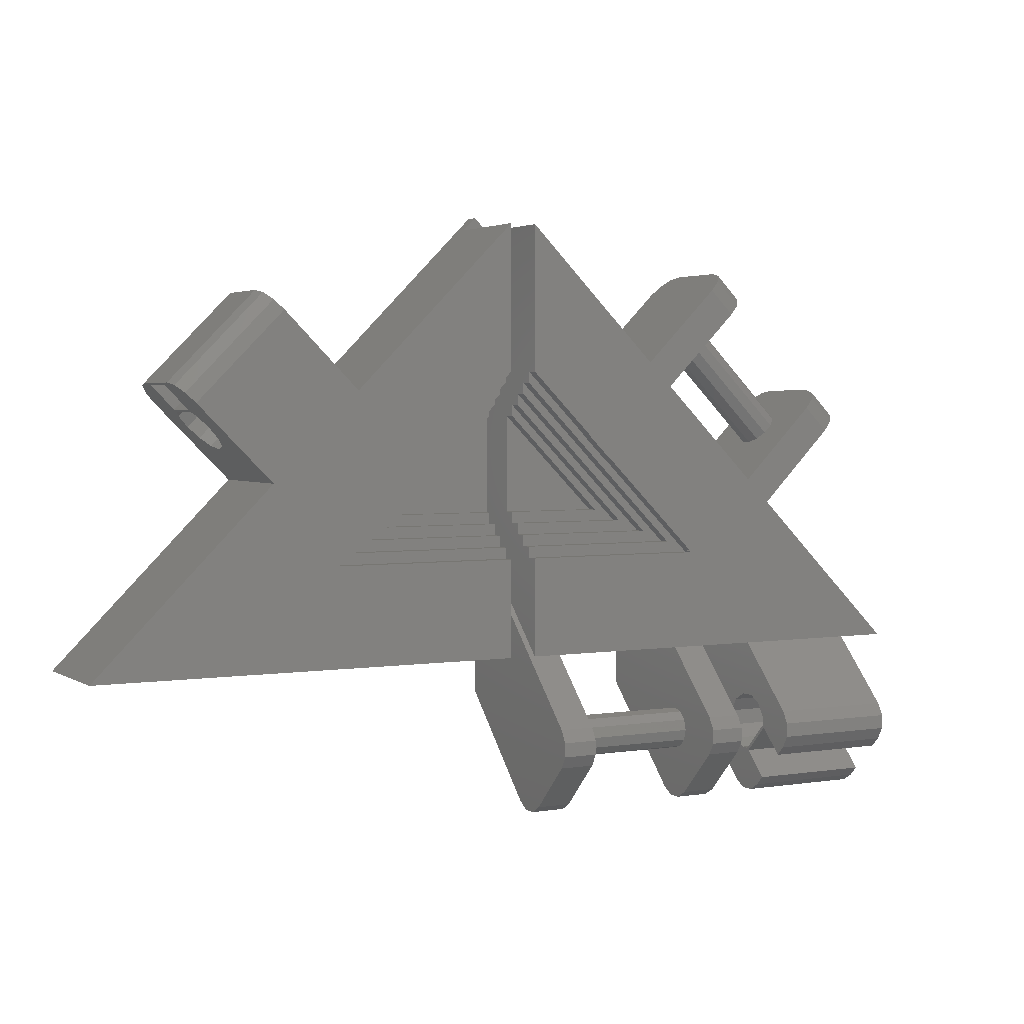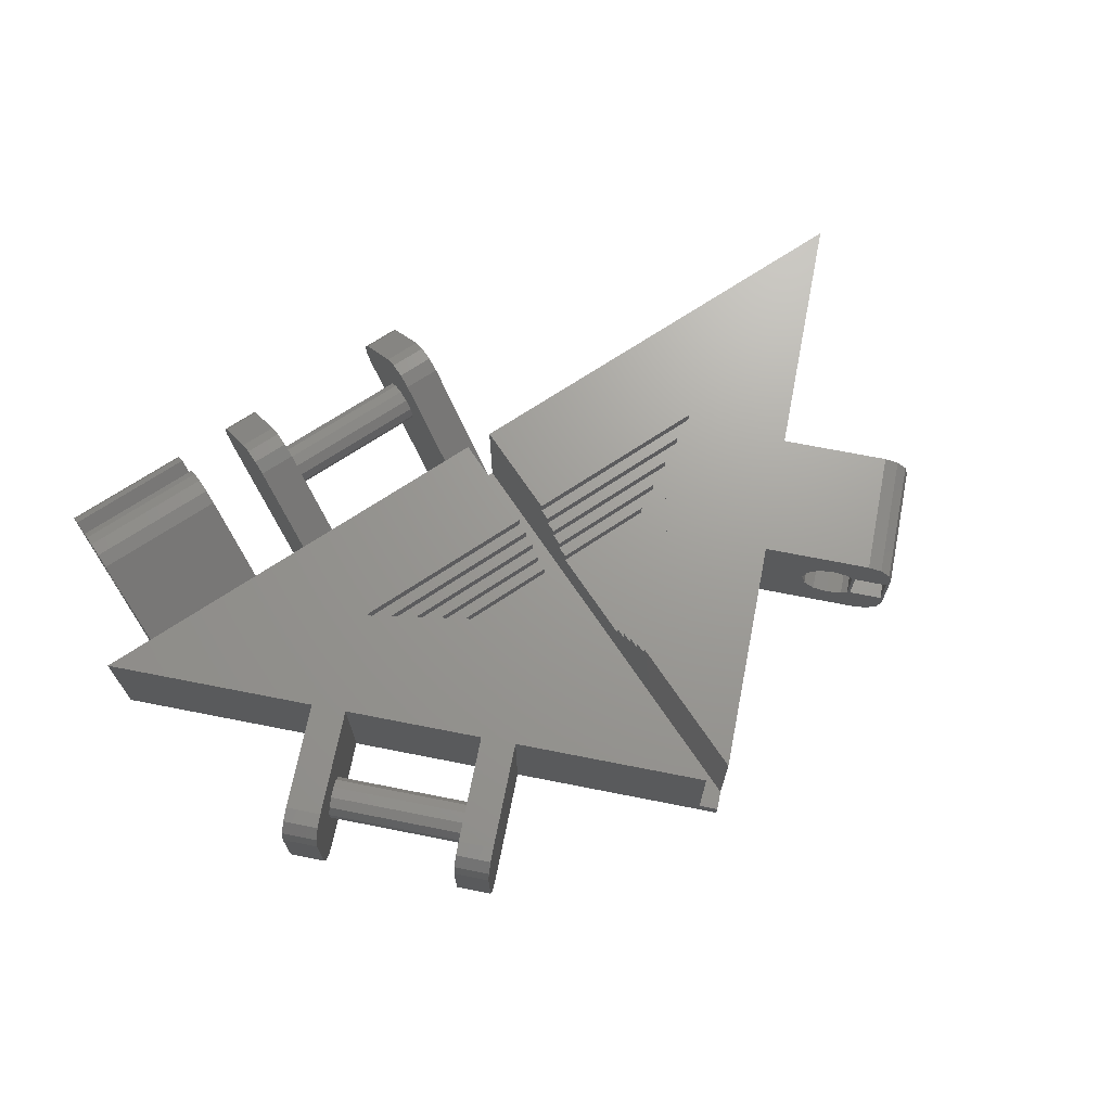
<metadata>
{"format":"stl","ext":"stl","renderer":"f3d","projection":"perspective","resolution":1024,"background":"white","views":[{"elev":3.0,"azim":-28.4,"up":"+Y"},{"elev":69.2,"azim":146.2,"up":"+Z"}]}
</metadata>
<code>
# stl→obj: 381 verts, 782 faces
v 0.25 -5.343 -1.5
v 0.45 -4.672 -0.8284
v 0.45 -5.343 -1.5
v 0.25 -4.672 -0.8284
v 0.25 -12.75 2.233
v 1.417 -12.52 2.636
v 0.25 -12.52 2.636
v 1.417 -12.75 2.233
v 0.25 -9.692 4.192
v 1.417 -10.1 4.425
v 1.417 -9.692 4.192
v 0.25 -10.1 4.425
v 0.45 -7.5 2
v 1.417 -7.5 2
v 0.25 -9.157 -2
v 1.417 -12.52 1.364
v 0.25 -12.52 1.364
v 1.417 -9.157 -2
v 0.25 -12.75 1.767
v 1.417 -12.75 1.767
v 0.25 -10.56 4.425
v 1.417 -10.96 4.192
v 1.417 -10.56 4.425
v 0.25 -10.96 4.192
v 0.25 -7.5 -2
v 0.25 -7.5 -1.5
v 1.417 -7.5 -2
v 1.417 -9.722 1.65
v 1.417 -9.628 2
v 1.417 -9.722 2.35
v 1.417 -9.978 2.606
v 1.417 -10.33 2.7
v 1.417 -10.68 2.606
v 1.417 -10.93 2.35
v 1.417 -11.03 2
v 1.417 -9.978 1.394
v 1.417 -10.33 1.3
v 1.417 -10.68 1.394
v 1.417 -10.93 1.65
v 6.083 -12.75 2.233
v 7.25 -12.52 2.636
v 6.083 -12.52 2.636
v 7.25 -12.75 2.233
v 6.083 -9.692 4.192
v 7.25 -10.1 4.425
v 7.25 -9.692 4.192
v 6.083 -10.1 4.425
v 6.083 -7.5 2
v 7.25 -7.5 2
v 6.083 -9.157 -2
v 7.25 -12.52 1.364
v 6.083 -12.52 1.364
v 7.25 -9.157 -2
v 6.083 -12.75 1.767
v 7.25 -12.75 1.767
v 6.083 -10.56 4.425
v 7.25 -10.96 4.192
v 7.25 -10.56 4.425
v 6.083 -10.96 4.192
v 6.083 -9.722 1.65
v 6.083 -9.628 2
v 6.083 -9.978 1.394
v 6.083 -10.33 1.3
v 6.083 -10.68 1.394
v 6.083 -10.93 1.65
v 6.083 -11.03 2
v 6.083 -7.5 -2
v 6.083 -9.722 2.35
v 6.083 -9.978 2.606
v 6.083 -10.33 2.7
v 6.083 -10.68 2.606
v 6.083 -10.93 2.35
v 7.25 -7.5 -2
v 6.725 -4.175 1.6
v 6.675 -4.125 2
v 6.675 -4.125 1.6
v 6.725 -4.175 2
v 13.07 0.6218 -1.55
v 12.33 1.532 -1.1
v 13.16 0.7071 -1.1
v 12.25 1.447 -1.55
v 12.01 1.214 1.879
v 12.52 0.07071 2
v 12.84 0.3889 1.879
v 11.7 0.8957 2
v -6.027 1.473 2
v -0.45 2.125 2
v -0.45 7.05 2
v -3.564 -0.9894 2
v -6.511 -3.936 2
v -3.552 -1.002 2
v -6.498 -3.948 2
v -8.973 -1.473 2
v -8.572 4.019 2
v -6.75 -4.175 2
v -0.45 -7.5 2
v -0.45 -4.175 2
v -15 -7.5 2
v -11.52 1.072 2
v 7.571 5.02 2
v 5.85 1.65 2
v 8.396 4.196 2
v 5.025 2.475 2
v 9.975 -2.475 2
v 9.15 -1.65 2
v 9.167 -7.5 2
v 6.687 -4.112 2
v 3.388 -0.8126 2
v 2.563 0.01237 2
v 3.375 -0.825 2
v 0.45 2.125 2
v 2.197 5.303 2
v 0.45 7.05 2
v 13.33 -7.5 2
v 15 -7.5 2
v 0.45 -4.175 2
v 2.55 3.886e-16 2
v 5.025 2.475 -2
v 2.55 3.886e-16 -2
v 2.197 5.303 -2
v 9.167 -7.5 -2
v 13.33 -7.5 -2
v 13.33 -9.157 -2
v 9.167 -9.157 -2
v 9.975 -2.475 -2
v 7.5 -4.95 -2
v 6.675 -4.125 -2
v 15 -7.5 -2
v 5.85 1.65 -2
v 9.15 -1.65 -2
v 3.375 -0.825 -2
v -3.552 -1.002 -2
v -6.027 1.473 -2
v -6.498 -3.948 -2
v -15 -7.5 -2
v -8.973 -1.473 -2
v 0 7.5 -2
v -8.572 4.019 -2
v -11.52 1.072 -2
v 7.571 5.02 -2
v 8.396 4.196 -2
v 11.7 0.8957 -2
v 12.52 0.07071 -2
v 12.84 0.3889 -1.879
v 12.01 1.214 -1.879
v 12.33 1.532 1.1
v 13.07 0.6218 1.55
v 13.16 0.7071 1.1
v 12.25 1.447 1.55
v 6.687 -4.112 1.6
v 11.05 0.246 -0.6761
v 11.4 0.596 -0.1812
v 11.4 0.596 0.1812
v 11.27 0.4679 0.495
v 11.05 0.246 0.6761
v 11.27 0.4679 -0.495
v 10.79 -0.01026 -0.6761
v 10.44 -0.3603 -0.1812
v 10.44 -0.3603 0.1812
v 10.57 -0.2321 -0.495
v 10.79 -0.01026 0.6761
v 10.57 -0.2321 0.495
v 2.55 3.886e-16 1.6
v 3.375 -0.825 1.6
v 8.947 4.747 -1.55
v 8.207 5.657 -1.1
v 9.032 4.832 -1.1
v 8.122 5.572 -1.55
v 7.889 5.339 1.879
v 8.714 4.514 1.879
v 8.714 4.514 -1.879
v 7.889 5.339 -1.879
v 8.207 5.657 1.1
v 8.947 4.747 1.55
v 9.032 4.832 1.1
v 8.122 5.572 1.55
v 7.746 3.546 0.6761
v 8.096 3.896 0.1812
v 8.096 3.896 -0.1812
v 7.968 3.768 -0.495
v 7.746 3.546 -0.6761
v 7.968 3.768 0.495
v 7.49 3.29 0.6761
v 7.14 2.94 0.1812
v 7.14 2.94 -0.1812
v 7.268 3.068 0.495
v 7.49 3.29 -0.6761
v 7.268 3.068 -0.495
v 3.388 -0.8126 1.6
v 2.563 0.01237 1.6
v -0.45 -7.5 -1.5
v 0.45 7.05 -1.5
v 0 7.5 -1.5
v -0.45 7.05 -1.5
v -0.45 -4.175 1.6
v -0.45 -3.8 1.6
v -0.45 -3.8 1.2
v -0.45 -3.425 1.2
v -0.45 -3.425 0.8
v -0.45 -3.05 0.8
v -0.45 -3.05 0.4
v -0.45 -2.675 0.4
v -0.45 -2.675 0
v -0.45 2.125 1.6
v -0.45 1.75 1.2
v -0.45 1.75 1.6
v -0.45 1.375 0.8
v -0.45 1.375 1.2
v -0.45 1 0.4
v -0.45 1 0.8
v -0.45 0.625 0
v -0.45 0.625 0.4
v 0.45 2.125 1.6
v 0.45 1.75 1.2
v 0.45 1.375 0.8
v 0.45 1 0.4
v 0.45 0.625 0
v 0.45 -2.675 0
v 0.45 -3.05 0.4
v 0.45 -2.675 0.4
v 0.45 -3.425 0.8
v 0.45 -3.05 0.8
v 0.45 -3.8 1.2
v 0.45 -3.425 1.2
v 0.45 -4.175 1.6
v 0.45 -3.8 1.6
v 0.45 1.75 1.6
v 0.45 1.375 1.2
v 0.45 1 0.8
v 0.45 0.625 0.4
v -3.564 -0.9894 1.6
v -3.552 -1.002 1.6
v -6 -3.8 1.6
v -6.498 -3.948 1.6
v -6.75 -4.175 1.6
v -6.511 -3.936 1.6
v 6 -3.8 1.6
v -5.25 -3.425 1.2
v -6 -3.8 1.2
v 5.25 -3.425 1.2
v 6 -3.8 1.2
v -4.5 -3.05 0.8
v -5.25 -3.425 0.8
v 4.5 -3.05 0.8
v 5.25 -3.425 0.8
v -3.75 -2.675 0.4
v -4.5 -3.05 0.4
v 3.75 -2.675 0.4
v 4.5 -3.05 0.4
v -3.75 -2.675 0
v 3.75 -2.675 0
v 9.167 -9.692 4.192
v 13.33 -10.1 4.425
v 13.33 -9.692 4.192
v 9.167 -10.1 4.425
v 13.33 -11.29 2.024
v 13.33 -11.29 1.856
v 13.33 -11.29 2.023
v 13.33 -11.37 2.094
v 13.33 -9.621 1.293
v 13.33 -9.363 1.856
v 13.33 -9.363 2.259
v 13.33 -9.564 2.607
v 13.33 -9.621 2.707
v 13.33 -9.721 2.765
v 13.33 -10.07 2.966
v 13.33 -10.42 3.037
v 13.33 -10.35 2.966
v 13.33 -10.56 4.425
v 13.33 -10.96 4.192
v 13.33 -11.27 3.886
v 13.33 -9.363 1.741
v 13.33 -9.42 1.642
v 13.33 -9.721 1.235
v 13.33 -10.07 1.034
v 13.33 -10.47 1.034
v 13.33 -10.59 1.034
v 13.33 -12.52 1.364
v 13.33 -10.69 1.092
v 13.33 -11.04 1.293
v 13.33 -11.24 1.642
v 13.33 -11.29 1.741
v 13.33 -12.52 2.636
v 13.33 -12.21 2.943
v 13.33 -12.75 2.233
v 13.33 -12.75 1.767
v 9.167 -12.52 2.636
v 9.167 -12.21 2.943
v 9.167 -11.27 3.886
v 9.167 -10.96 4.192
v 9.167 -12.52 1.364
v 9.167 -12.75 1.767
v 9.167 -10.56 4.425
v 9.167 -12.75 2.233
v 9.167 -11.29 2.024
v 9.167 -10.42 3.037
v 9.167 -10.35 2.966
v 9.167 -11.37 2.094
v 9.167 -9.564 1.393
v 9.167 -9.363 1.741
v 9.167 -9.621 1.293
v 9.167 -9.97 1.092
v 9.167 -10.07 1.034
v 9.167 -10.18 1.034
v 9.167 -10.59 1.034
v 9.167 -10.94 1.235
v 9.167 -11.04 1.293
v 9.167 -11.09 1.393
v 9.167 -11.29 1.741
v 9.167 -11.29 2.023
v 9.167 -9.363 2.144
v 9.167 -9.363 2.259
v 9.167 -9.42 2.358
v 9.167 -9.621 2.707
v 9.167 -9.97 2.908
v 9.167 -10.07 2.966
v 10.92 -11.29 2.023
v -8.891 4.337 1.879
v -11.84 1.391 1.879
v -12.16 1.709 -1.1
v -12.08 1.638 -0.6667
v -12.16 1.709 1.1
v -11.09 0.6482 -0.866
v -12.07 1.624 -1.55
v -11.84 1.391 -1.879
v -11.31 0.8603 -0.6667
v -11.24 0.7896 -0.6667
v -11.31 0.8603 0.6667
v -11.15 0.7057 -0.7847
v -11.24 0.7891 -0.6667
v -11.02 0.5696 -0.8958
v -10.74 0.2946 -1
v -10.47 0.01964 -0.8958
v -10.05 -0.3914 -0.1111
v -10.03 -0.4125 0
v -10.13 -0.3177 -0.5
v -10.33 -0.1164 -0.7847
v -10.39 -0.05892 -0.866
v -12.08 1.638 0.6667
v -11.09 0.6482 0.866
v -12.07 1.624 1.55
v -11.24 0.7896 0.6667
v -11.24 0.7891 0.6667
v -10.82 0.3732 0.9702
v -10.74 0.2946 1
v -10.66 0.2161 0.9702
v -10.39 -0.05892 0.866
v -10.11 -0.3388 0.3889
v -10.19 -0.2602 0.5813
v -10.13 -0.3177 0.5
v -9.209 4.655 1.1
v -9.209 4.655 -1.1
v -8.891 4.337 -1.879
v -9.124 4.57 1.55
v -9.124 4.57 -1.55
v -9.138 4.584 0.6667
v -8.148 3.594 0.866
v -8.36 3.807 0.6667
v -8.29 3.736 0.6667
v -8.36 3.807 -0.6667
v -8.289 3.735 0.6667
v -8.07 3.516 0.8958
v -7.795 3.241 1
v -7.52 2.966 0.8958
v -7.109 2.555 0.1111
v -7.088 2.534 0
v -7.182 2.629 0.5
v -7.384 2.83 0.7847
v -7.441 2.887 0.866
v -9.138 4.584 -0.6667
v -8.148 3.594 -0.866
v -8.29 3.736 -0.6667
v -8.289 3.735 -0.6667
v -7.873 3.319 -0.9702
v -7.795 3.241 -1
v -7.716 3.162 -0.9702
v -7.441 2.887 -0.866
v -7.161 2.607 -0.3889
v -7.24 2.686 -0.5813
v -7.182 2.629 -0.5
v -9.525 2.499 -0.6667
f 1 2 3
f 2 1 4
f 5 6 7
f 6 5 8
f 9 10 11
f 10 9 12
f 2 4 13
f 13 11 14
f 13 9 11
f 9 13 4
f 15 16 17
f 16 15 18
f 19 8 5
f 8 19 20
f 21 22 23
f 22 21 24
f 25 15 26
f 26 4 1
f 26 9 4
f 15 9 26
f 17 9 15
f 24 9 17
f 12 24 21
f 9 24 12
f 17 7 24
f 19 7 17
f 7 19 5
f 7 22 24
f 22 7 6
f 14 18 27
f 28 14 29
f 30 14 11
f 14 30 29
f 11 31 30
f 32 11 10
f 11 32 31
f 23 32 10
f 22 32 23
f 32 22 33
f 33 22 34
f 6 34 22
f 34 6 35
f 14 28 18
f 36 18 28
f 37 18 36
f 38 18 37
f 16 38 39
f 8 35 6
f 35 16 39
f 38 16 18
f 20 35 8
f 35 20 16
f 12 23 10
f 23 12 21
f 17 20 19
f 20 17 16
f 40 41 42
f 41 40 43
f 44 45 46
f 45 44 47
f 48 46 49
f 46 48 44
f 50 51 52
f 51 50 53
f 54 43 40
f 43 54 55
f 56 57 58
f 57 56 59
f 48 60 61
f 50 62 60
f 50 63 62
f 50 64 63
f 52 64 50
f 65 52 66
f 64 52 65
f 50 48 67
f 60 48 50
f 68 48 61
f 48 68 44
f 69 44 68
f 70 44 69
f 44 70 47
f 70 56 47
f 59 70 71
f 59 71 72
f 70 59 56
f 42 72 66
f 54 66 52
f 72 42 59
f 40 66 54
f 66 40 42
f 42 57 59
f 57 42 41
f 49 53 73
f 51 49 46
f 57 46 45
f 57 45 58
f 46 57 51
f 51 57 41
f 49 51 53
f 43 51 41
f 51 43 55
f 47 58 45
f 58 47 56
f 52 55 54
f 55 52 51
f 38 63 64
f 63 38 37
f 30 69 68
f 69 30 31
f 37 62 63
f 62 37 36
f 33 72 71
f 72 33 34
f 32 71 70
f 71 32 33
f 36 60 62
f 60 36 28
f 61 30 68
f 30 61 29
f 60 29 61
f 29 60 28
f 39 64 65
f 64 39 38
f 31 70 69
f 70 31 32
f 39 66 35
f 66 39 65
f 35 72 34
f 72 35 66
f 74 75 76
f 75 74 77
f 78 79 80
f 79 78 81
f 82 83 84
f 83 82 85
f 86 87 88
f 87 86 89
f 90 89 86
f 89 90 91
f 91 90 92
f 93 90 86
f 93 86 94
f 95 96 97
f 90 93 95
f 95 98 96
f 98 95 93
f 94 99 93
f 100 101 102
f 101 100 103
f 85 104 83
f 105 104 85
f 77 104 105
f 104 77 106
f 106 77 49
f 105 107 77
f 101 107 105
f 108 101 103
f 101 108 107
f 109 108 103
f 108 109 110
f 111 103 112
f 111 112 113
f 103 111 109
f 104 114 115
f 114 104 106
f 77 48 49
f 77 14 48
f 116 14 77
f 14 116 13
f 77 107 75
f 110 109 117
f 18 15 27
f 118 119 120
f 67 73 53
f 67 53 50
f 121 122 123
f 121 123 124
f 122 121 125
f 121 126 125
f 73 126 121
f 126 73 127
f 128 122 125
f 73 67 127
f 127 129 130
f 27 127 67
f 127 131 129
f 127 27 131
f 131 25 119
f 25 131 27
f 25 27 15
f 119 25 132
f 119 132 120
f 133 120 132
f 25 134 132
f 134 135 136
f 135 134 25
f 120 133 137
f 134 133 132
f 136 133 134
f 133 136 138
f 138 136 139
f 129 140 141
f 129 118 140
f 131 118 129
f 118 131 119
f 125 142 143
f 125 130 142
f 126 130 125
f 130 126 127
f 144 81 78
f 81 144 145
f 146 147 148
f 147 146 149
f 148 83 104
f 147 83 148
f 83 147 84
f 104 80 148
f 125 80 104
f 80 143 78
f 80 125 143
f 78 143 144
f 80 146 148
f 146 80 79
f 150 75 107
f 75 150 76
f 151 79 81
f 79 152 146
f 142 81 145
f 153 146 152
f 81 142 151
f 154 146 153
f 155 146 154
f 79 156 152
f 79 151 156
f 142 157 151
f 130 157 142
f 158 130 159
f 160 130 158
f 157 130 160
f 146 155 149
f 85 149 155
f 149 85 82
f 161 85 155
f 105 161 162
f 105 159 130
f 161 105 85
f 159 105 162
f 149 84 147
f 84 149 82
f 143 145 144
f 145 143 142
f 163 110 117
f 110 163 164
f 165 166 167
f 166 165 168
f 169 102 170
f 102 169 100
f 171 168 165
f 168 171 172
f 173 174 175
f 174 173 176
f 177 175 174
f 175 178 167
f 102 174 170
f 179 167 178
f 174 102 177
f 180 167 179
f 181 167 180
f 175 182 178
f 175 177 182
f 102 183 177
f 101 183 102
f 184 101 185
f 186 101 184
f 183 101 186
f 167 181 165
f 141 165 181
f 165 141 171
f 187 141 181
f 129 187 188
f 129 185 101
f 187 129 141
f 185 129 188
f 110 189 108
f 189 110 164
f 167 173 175
f 173 167 166
f 190 117 109
f 117 190 163
f 140 166 168
f 118 166 140
f 140 168 172
f 166 118 173
f 173 100 176
f 176 100 169
f 103 173 118
f 173 103 100
f 176 170 174
f 170 176 169
f 141 172 171
f 172 141 140
f 160 187 157
f 187 160 188
f 177 161 155
f 161 177 183
f 188 158 185
f 158 188 160
f 153 179 178
f 179 153 152
f 182 153 178
f 153 182 154
f 185 159 184
f 159 185 158
f 183 162 161
f 162 183 186
f 159 186 184
f 186 159 162
f 157 181 151
f 181 157 187
f 182 155 154
f 155 182 177
f 151 180 156
f 180 151 181
f 152 180 179
f 180 152 156
f 98 191 96
f 135 191 98
f 25 191 135
f 191 25 26
f 27 48 14
f 48 27 67
f 73 106 49
f 106 73 121
f 122 115 114
f 115 122 128
f 113 112 192
f 192 137 193
f 192 120 137
f 120 192 112
f 135 93 136
f 93 135 98
f 137 194 193
f 133 194 137
f 86 194 133
f 194 86 88
f 97 96 195
f 196 195 197
f 198 197 199
f 200 199 201
f 202 201 203
f 204 88 87
f 88 204 194
f 205 204 206
f 204 205 194
f 207 205 208
f 205 207 194
f 209 207 210
f 207 209 194
f 211 209 212
f 209 211 194
f 191 211 203
f 191 201 199
f 191 199 197
f 191 197 195
f 191 195 96
f 211 191 194
f 201 191 203
f 192 213 113
f 192 214 213
f 192 215 214
f 192 216 215
f 192 217 216
f 3 217 192
f 218 219 220
f 219 221 222
f 2 219 218
f 221 223 224
f 219 2 221
f 223 225 226
f 221 2 223
f 13 225 2
f 223 2 225
f 217 3 218
f 218 3 2
f 113 213 111
f 213 214 227
f 214 215 228
f 215 216 229
f 216 217 230
f 225 13 116
f 192 1 3
f 194 192 193
f 192 194 1
f 191 1 194
f 1 191 26
f 231 206 204
f 206 231 232
f 232 233 206
f 233 232 234
f 233 195 196
f 235 233 234
f 233 235 195
f 235 234 236
f 227 190 213
f 150 237 76
f 189 237 150
f 164 237 189
f 227 164 163
f 190 227 163
f 164 227 237
f 237 74 76
f 225 237 226
f 237 225 74
f 195 95 97
f 95 195 235
f 74 116 77
f 116 74 225
f 190 111 213
f 111 190 109
f 150 108 189
f 108 150 107
f 95 236 90
f 236 95 235
f 89 204 87
f 204 89 231
f 205 238 208
f 238 205 239
f 238 197 198
f 197 238 239
f 214 240 241
f 240 214 228
f 223 240 224
f 240 223 241
f 197 233 196
f 233 197 239
f 241 226 237
f 226 241 223
f 241 227 214
f 227 241 237
f 233 205 206
f 205 233 239
f 207 242 210
f 242 207 243
f 242 199 200
f 199 242 243
f 215 244 245
f 244 215 229
f 221 244 222
f 244 221 245
f 199 238 198
f 238 199 243
f 245 224 240
f 224 245 221
f 245 228 215
f 228 245 240
f 238 207 208
f 207 238 243
f 209 246 212
f 246 209 247
f 246 201 202
f 201 246 247
f 216 248 249
f 248 216 230
f 219 248 220
f 248 219 249
f 201 242 200
f 242 201 247
f 249 222 244
f 222 249 219
f 249 229 216
f 229 249 244
f 242 209 210
f 209 242 247
f 203 211 250
f 251 217 218
f 203 246 202
f 246 203 250
f 251 220 248
f 220 251 218
f 251 230 217
f 230 251 248
f 246 211 212
f 211 246 250
f 252 253 254
f 253 252 255
f 106 254 114
f 254 106 252
f 256 257 258
f 259 257 256
f 260 122 114
f 261 114 262
f 114 263 262
f 114 264 263
f 254 264 114
f 254 265 264
f 254 266 265
f 267 254 253
f 254 267 266
f 266 268 268
f 266 267 268
f 269 267 253
f 270 267 269
f 267 270 271
f 272 114 261
f 273 114 272
f 260 114 273
f 122 260 123
f 274 123 260
f 275 123 274
f 276 123 275
f 277 123 276
f 278 277 279
f 278 279 280
f 278 280 281
f 278 281 282
f 257 259 282
f 283 259 284
f 285 259 283
f 286 259 285
f 277 278 123
f 278 259 286
f 259 278 282
f 267 256 268
f 256 267 259
f 287 284 288
f 284 287 283
f 289 270 290
f 270 289 271
f 124 278 291
f 278 124 123
f 291 286 292
f 286 291 278
f 293 270 269
f 270 293 290
f 255 269 253
f 269 255 293
f 292 285 294
f 285 292 286
f 295 296 297
f 296 295 298
f 106 299 300
f 121 301 299
f 124 302 301
f 124 303 302
f 124 304 303
f 124 305 304
f 291 305 124
f 305 291 306
f 306 291 307
f 307 291 308
f 309 295 310
f 309 298 295
f 291 298 309
f 308 291 309
f 298 291 292
f 298 287 288
f 298 292 294
f 298 294 287
f 301 121 124
f 299 106 121
f 311 106 300
f 312 106 311
f 313 106 312
f 314 106 313
f 314 252 106
f 315 252 314
f 316 252 315
f 296 252 316
f 297 316 297
f 296 316 297
f 252 296 255
f 296 293 255
f 296 290 293
f 290 296 289
f 294 283 287
f 283 294 285
f 296 271 289
f 271 296 267
f 297 268 297
f 268 297 268
f 256 317 295
f 317 256 258
f 295 317 310
f 259 288 284
f 288 259 298
f 305 279 277
f 279 305 306
f 306 280 279
f 280 306 307
f 260 299 301
f 299 260 273
f 301 274 260
f 274 301 302
f 314 265 315
f 265 314 264
f 304 275 303
f 275 304 276
f 305 276 304
f 276 305 277
f 262 313 312
f 313 262 263
f 300 261 311
f 261 300 272
f 302 275 274
f 275 302 303
f 280 308 281
f 308 280 307
f 314 263 264
f 263 314 313
f 282 317 257
f 317 282 309
f 317 309 310
f 311 262 312
f 262 311 261
f 300 273 272
f 273 300 299
f 297 266 268
f 266 297 316
f 315 266 316
f 266 315 265
f 258 257 317
f 281 309 282
f 309 281 308
f 298 267 296
f 267 298 259
f 256 297 268
f 297 256 295
f 118 112 103
f 112 118 120
f 128 104 115
f 104 128 125
f 130 101 105
f 101 130 129
f 318 99 94
f 99 318 319
f 92 232 91
f 232 92 234
f 234 90 236
f 90 234 92
f 320 321 322
f 323 320 324
f 323 324 325
f 323 325 139
f 320 326 321
f 326 327 328
f 320 323 326
f 326 329 327
f 327 329 330
f 326 323 329
f 139 331 323
f 139 332 331
f 136 332 139
f 332 136 333
f 334 136 335
f 336 136 334
f 337 136 336
f 338 136 337
f 333 136 338
f 339 322 321
f 328 322 339
f 340 322 328
f 322 340 341
f 341 340 319
f 342 328 327
f 340 328 342
f 340 342 343
f 319 340 99
f 344 99 340
f 345 99 344
f 346 99 345
f 93 346 347
f 93 335 136
f 335 93 348
f 346 93 99
f 349 93 347
f 350 93 349
f 348 93 350
f 320 351 352
f 351 320 322
f 139 353 138
f 353 139 325
f 322 354 351
f 354 322 341
f 354 319 318
f 319 354 341
f 325 355 353
f 355 325 324
f 351 356 352
f 357 351 354
f 357 354 318
f 357 318 94
f 351 358 356
f 358 359 360
f 351 357 358
f 358 357 359
f 359 357 361
f 94 362 357
f 94 363 362
f 86 363 94
f 363 86 364
f 365 86 366
f 367 86 365
f 368 86 367
f 369 86 368
f 364 86 369
f 370 352 356
f 360 352 370
f 371 352 360
f 352 371 355
f 355 371 353
f 372 360 359
f 371 360 372
f 371 372 373
f 353 371 138
f 374 138 371
f 375 138 374
f 376 138 375
f 133 376 377
f 133 366 86
f 366 133 378
f 376 133 138
f 379 133 377
f 380 133 379
f 378 133 380
f 91 231 89
f 231 91 232
f 355 320 352
f 320 355 324
f 328 356 358
f 356 328 339
f 343 359 361
f 359 343 342
f 372 381 373
f 327 381 372
f 381 327 330
f 370 326 360
f 326 370 321
f 333 377 376
f 377 333 338
f 332 376 375
f 376 332 333
f 335 365 366
f 365 335 348
f 378 335 366
f 335 378 334
f 344 363 345
f 363 344 362
f 379 336 380
f 336 379 337
f 377 337 379
f 337 377 338
f 347 364 369
f 364 347 346
f 349 367 350
f 367 349 368
f 336 378 380
f 378 336 334
f 374 332 375
f 332 374 331
f 346 363 364
f 363 346 345
f 381 371 373
f 381 323 371
f 323 381 329
f 347 368 349
f 368 347 369
f 365 350 367
f 350 365 348
f 340 361 357
f 361 340 343
f 340 362 344
f 362 340 357
f 329 381 330
f 371 331 374
f 331 371 323
f 321 356 339
f 356 321 370
f 327 359 342
f 359 327 372
f 360 328 358
f 328 360 326

</code>
